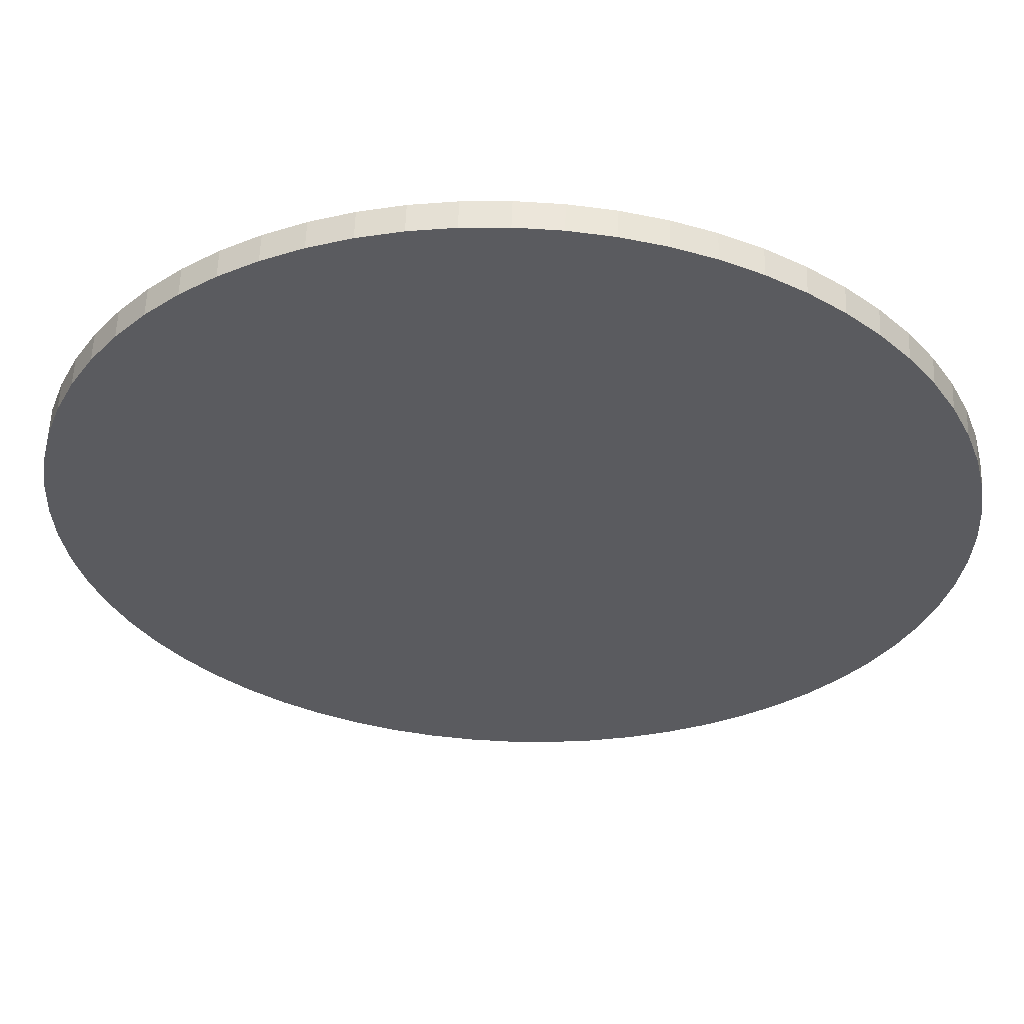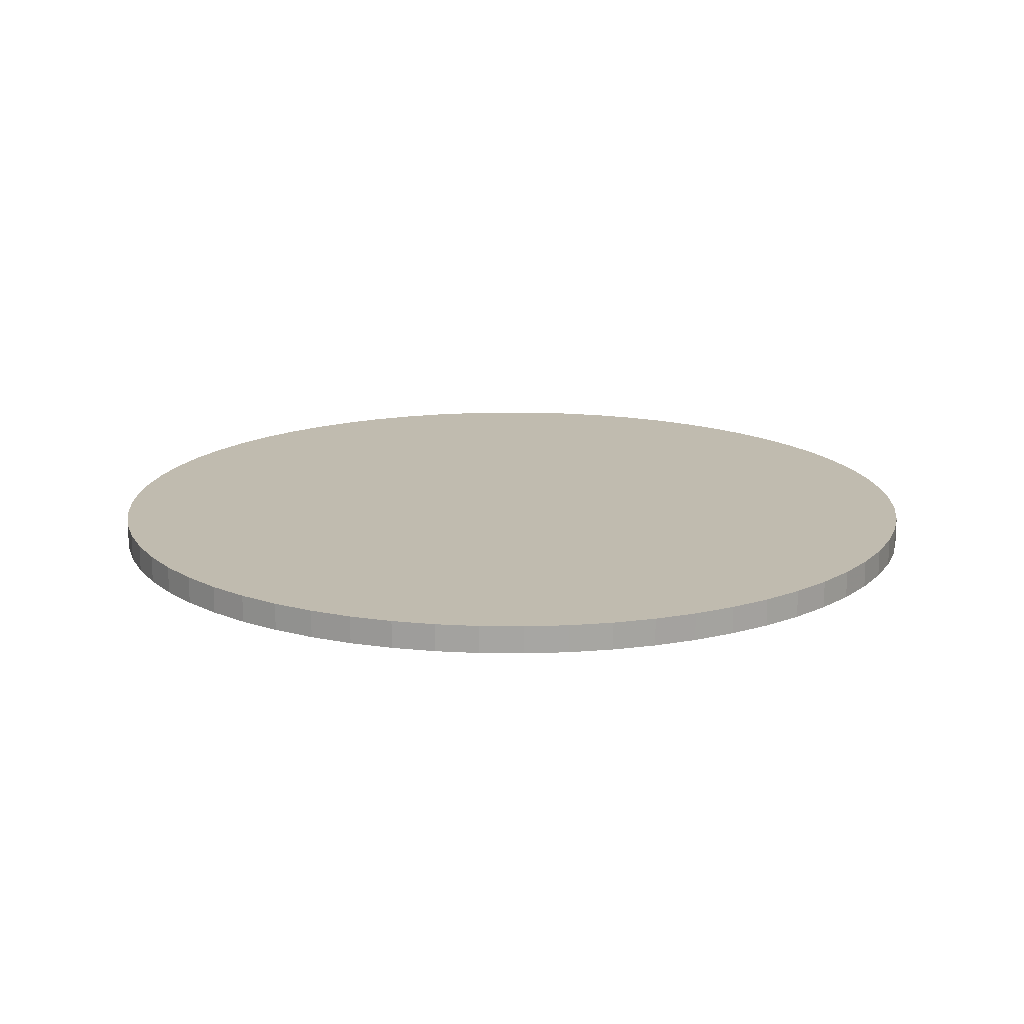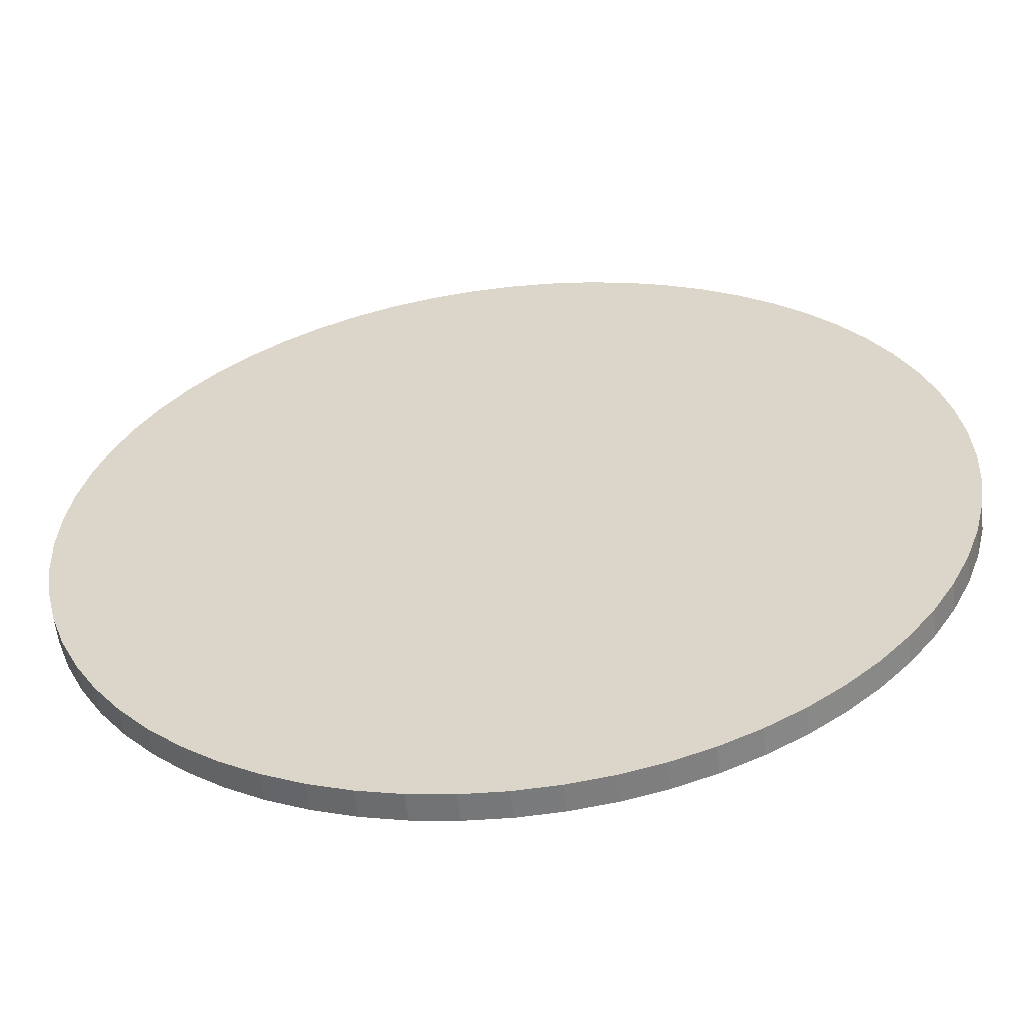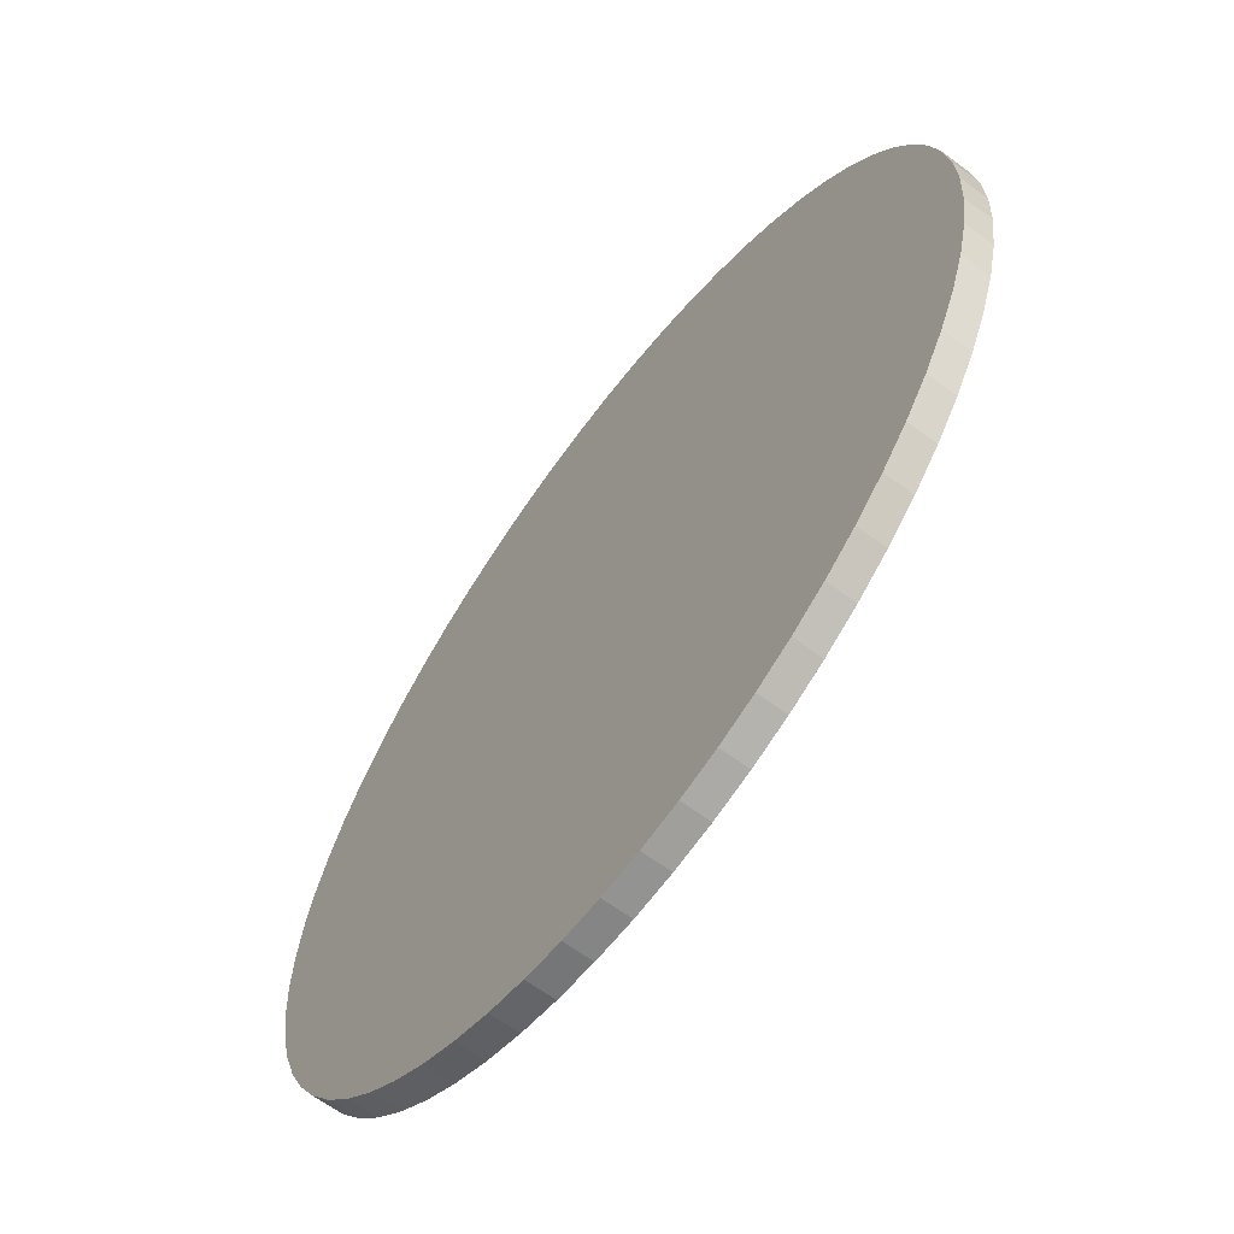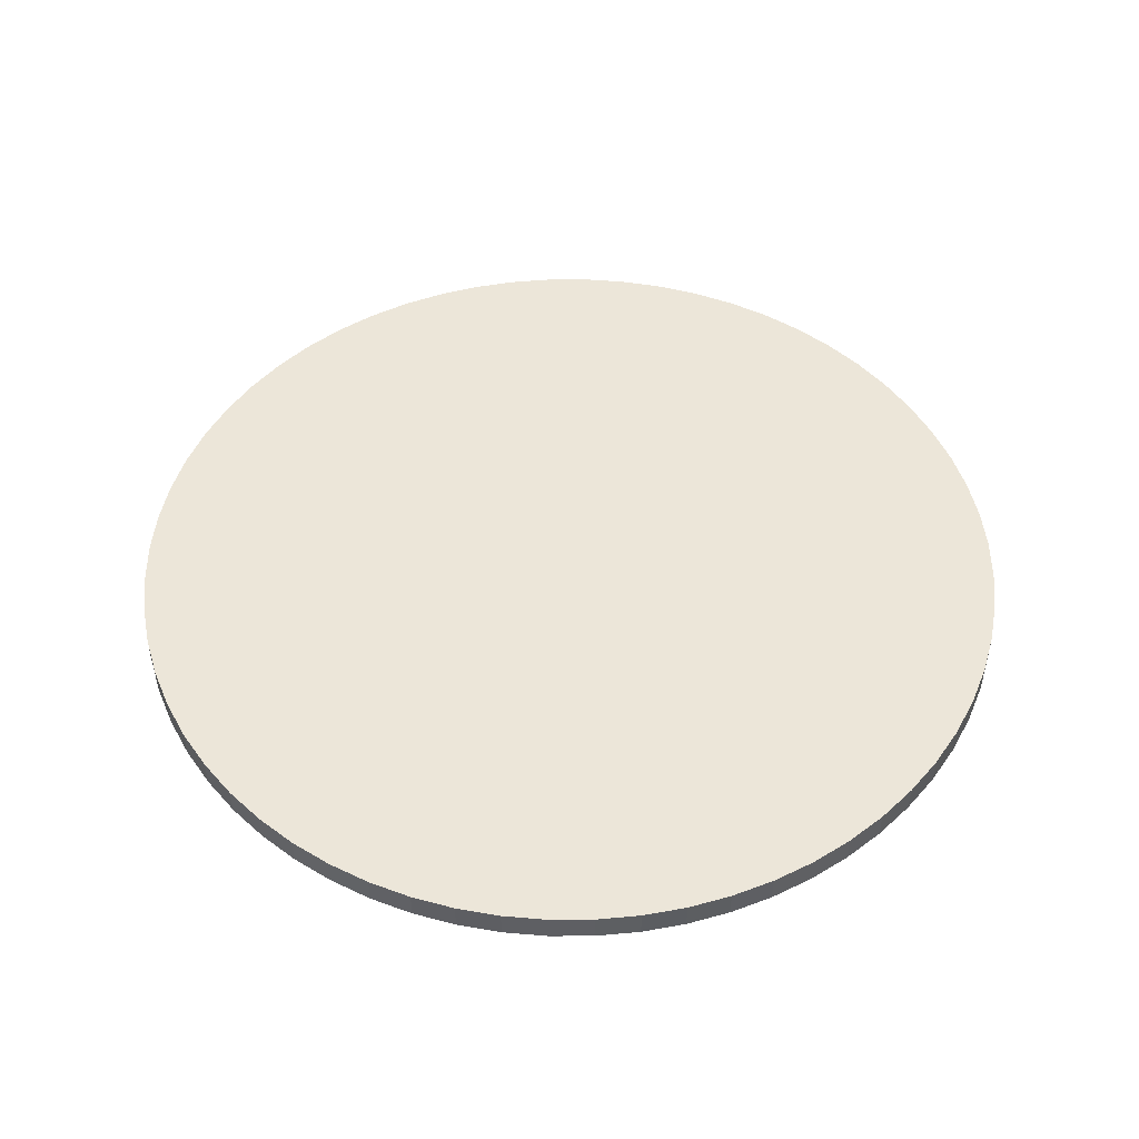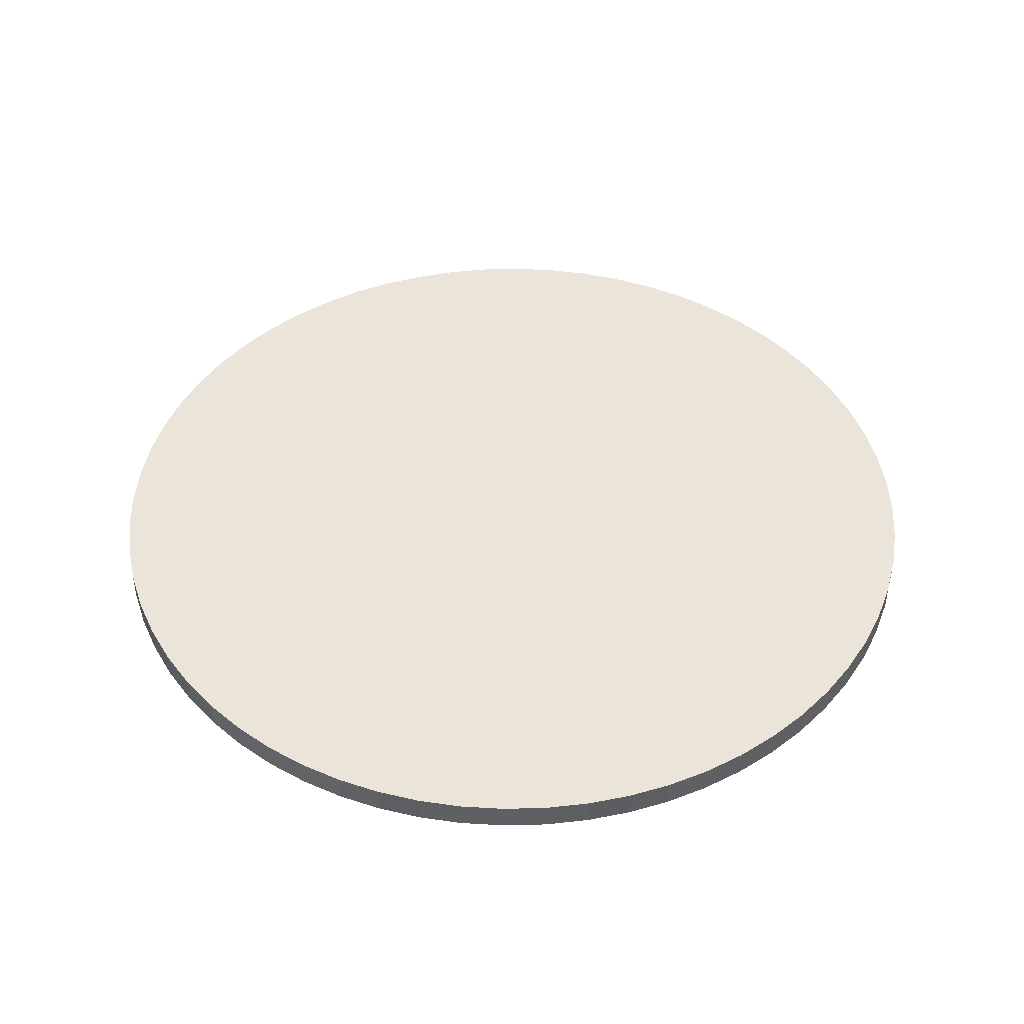
<metadata>
{"format":"obj","ext":"obj","renderer":"f3d","projection":"perspective","resolution":1024,"background":"white","views":[{"elev":57.0,"azim":-178.0,"up":"+Y"},{"elev":16.2,"azim":-125.3,"up":"+Z"},{"elev":-57.7,"azim":6.5,"up":"+Y"},{"elev":-64.1,"azim":53.2,"up":"+Y"},{"elev":48.6,"azim":-177.4,"up":"+Z"},{"elev":44.6,"azim":12.4,"up":"+Z"}]}
</metadata>
<code>
o Object.1
v 7.961 0.784 0
v 7.846 1.561 0
v 7.846 1.561 0.5
v 7.961 0.784 0.5
v 7.656 2.322 0
v 7.656 2.322 0.5
v 3.061 7.391 0
v 0.784 -7.961 0
v 2.322 7.656 0
v 1.561 7.846 0
v 3.771 7.055 0
v 0.784 7.961 0
v 4.445 6.652 0
v 5.075 6.184 0
v 5.657 5.657 0
v 6.184 5.075 0
v 6.652 4.445 0
v 7.055 3.771 0
v 7.391 3.061 0
v 8 0 0
v 1.561 -7.846 0
v 3.061 7.391 0.5
v 3.771 7.055 0.5
v 7.391 3.061 0.5
v 7.055 3.771 0.5
v 2.322 7.656 0.5
v -3.771 7.055 0
v -4.445 6.652 0
v -4.445 6.652 0.5
v -3.771 7.055 0.5
v 6.652 4.445 0.5
v 1.561 7.846 0.5
v 6.184 5.075 0.5
v -5.075 6.184 0
v -5.075 6.184 0.5
v 0.784 7.961 0.5
v 5.657 5.657 0.5
v -7.961 0.784 0
v -8 0 0
v -8 0 0.5
v -7.961 0.784 0.5
v 0 8 0
v 0 8 0.5
v 5.075 6.184 0.5
v -1.561 -7.846 0
v -1.561 -7.846 0.5
v -2.322 -7.656 0.5
v -2.322 -7.656 0
v 0 -8 0.5
v 0 -8 0
v 0.784 -7.961 0.5
v 6.184 -5.075 0
v 6.652 -4.445 0
v 6.652 -4.445 0.5
v 6.184 -5.075 0.5
v 4.445 6.652 0.5
v -0.784 7.961 0
v -0.784 7.961 0.5
v -0.784 -7.961 0
v -0.784 -7.961 0.5
v -7.656 2.322 0
v -7.391 3.061 0
v -7.846 1.561 0
v -7.055 3.771 0
v -6.652 4.445 0
v -6.184 5.075 0
v -5.657 5.657 0
v -3.061 7.391 0
v -2.322 7.656 0
v -1.561 7.846 0
v -7.961 -0.784 0
v -7.846 -1.561 0
v -5.657 5.657 0.5
v 7.055 -3.771 0
v 7.055 -3.771 0.5
v 1.561 -7.846 0.5
v -1.561 7.846 0.5
v -6.184 5.075 0.5
v 2.322 -7.656 0
v 2.322 -7.656 0.5
v -2.322 7.656 0.5
v -6.652 4.445 0.5
v 3.061 -7.391 0
v 3.061 -7.391 0.5
v -3.061 7.391 0.5
v 7.391 -3.061 0
v 7.391 -3.061 0.5
v 3.771 -7.055 0
v 3.771 -7.055 0.5
v -7.055 3.771 0.5
v 4.445 -6.652 0
v 4.445 -6.652 0.5
v 7.656 -2.322 0
v 7.656 -2.322 0.5
v 5.075 -6.184 0
v 5.075 -6.184 0.5
v -7.391 3.061 0.5
v 5.657 -5.657 0
v 5.657 -5.657 0.5
v 7.846 -1.561 0
v 7.961 -0.784 0
v -7.656 2.322 0.5
v 7.846 -1.561 0.5
v -7.846 1.561 0.5
v 7.961 -0.784 0.5
v -7.656 -2.322 0
v -7.391 -3.061 0
v -7.391 -3.061 0.5
v -7.656 -2.322 0.5
v 8 0 0.5
v -7.055 -3.771 0
v -7.055 -3.771 0.5
v -7.961 -0.784 0.5
v -3.061 -7.391 0
v -3.771 -7.055 0
v -4.445 -6.652 0
v -5.075 -6.184 0
v -5.657 -5.657 0
v -6.184 -5.075 0
v -6.652 -4.445 0
v -6.652 -4.445 0.5
v -7.846 -1.561 0.5
v -6.184 -5.075 0.5
v -5.657 -5.657 0.5
v -5.075 -6.184 0.5
v -4.445 -6.652 0.5
v -3.771 -7.055 0.5
v -3.061 -7.391 0.5
f 1 2 3
f 1 3 4
f 4 110 1
f 20 1 110
f 110 105 20
f 101 20 105
f 100 101 105
f 100 105 103
f 93 100 103
f 93 103 94
f 86 93 94
f 86 94 87
f 74 86 87
f 74 87 75
f 53 74 75
f 53 75 54
f 52 53 54
f 52 54 55
f 98 52 55
f 98 55 99
f 95 98 99
f 95 99 96
f 91 95 96
f 91 96 92
f 88 91 92
f 88 92 89
f 83 88 89
f 83 89 84
f 79 83 84
f 79 84 80
f 21 79 80
f 21 80 76
f 8 21 76
f 8 76 51
f 49 8 51
f 49 51 43
f 60 49 43
f 60 43 46
f 59 60 46
f 59 46 45
f 59 45 42
f 50 59 42
f 50 42 8
f 42 12 8
f 12 10 8
f 10 9 8
f 7 8 9
f 7 9 26
f 7 26 22
f 11 7 22
f 11 22 23
f 13 11 23
f 13 23 56
f 14 13 56
f 14 56 44
f 15 14 44
f 15 44 37
f 16 15 37
f 16 37 33
f 17 16 33
f 17 33 31
f 18 17 31
f 18 31 25
f 19 18 25
f 19 25 24
f 5 19 24
f 5 24 6
f 2 5 6
f 2 8 5
f 36 6 24
f 36 3 6
f 5 8 19
f 36 24 25
f 19 8 18
f 36 25 31
f 18 8 17
f 36 31 33
f 17 8 16
f 36 33 37
f 16 8 15
f 36 37 44
f 15 8 14
f 36 44 56
f 14 8 13
f 36 56 23
f 13 8 11
f 36 23 22
f 36 22 32
f 10 36 32
f 26 32 22
f 9 32 26
f 11 8 7
f 9 10 32
f 10 12 36
f 12 43 36
f 36 43 4
f 12 42 43
f 42 58 43
f 43 58 30
f 43 30 29
f 43 29 35
f 43 35 73
f 43 73 78
f 43 78 82
f 43 82 90
f 43 90 97
f 43 97 102
f 43 102 104
f 43 104 41
f 40 43 41
f 38 40 41
f 63 38 41
f 38 63 62
f 62 64 38
f 39 38 64
f 39 64 65
f 39 65 66
f 39 66 67
f 39 67 34
f 39 34 28
f 39 28 27
f 39 27 68
f 39 68 69
f 39 69 70
f 39 70 71
f 40 39 71
f 40 71 113
f 71 122 113
f 113 122 43
f 122 109 43
f 109 108 43
f 108 112 43
f 112 121 43
f 121 123 43
f 123 124 43
f 124 125 43
f 125 126 43
f 126 127 43
f 127 128 43
f 128 47 43
f 48 47 128
f 48 128 114
f 114 42 48
f 115 42 114
f 114 127 115
f 116 42 115
f 115 126 116
f 117 42 116
f 116 125 117
f 118 42 117
f 117 124 118
f 119 118 124
f 119 42 118
f 120 42 119
f 120 119 123
f 111 42 120
f 111 120 121
f 107 42 111
f 107 111 112
f 106 42 107
f 106 107 108
f 72 42 106
f 72 106 109
f 42 72 57
f 71 57 72
f 45 47 48
f 114 128 127
f 115 127 126
f 116 126 125
f 117 125 124
f 119 124 123
f 120 123 121
f 111 121 112
f 107 112 108
f 106 108 109
f 72 109 122
f 71 72 122
f 57 71 70
f 57 70 77
f 57 77 58
f 58 77 85
f 81 85 77
f 69 85 81
f 70 81 77
f 70 69 81
f 69 68 85
f 68 30 85
f 68 27 30
f 27 28 29
f 28 34 35
f 34 67 73
f 67 66 78
f 66 65 82
f 65 64 90
f 64 62 97
f 61 62 63
f 61 63 104
f 62 61 102
f 38 39 40
f 40 113 43
f 63 41 104
f 61 104 102
f 62 102 97
f 64 97 90
f 65 90 82
f 66 82 78
f 67 78 73
f 34 73 35
f 28 35 29
f 27 29 30
f 85 30 58
f 42 57 58
f 45 48 42
f 45 46 47
f 50 60 59
f 46 43 47
f 50 49 60
f 49 50 8
f 51 76 43
f 8 1 21
f 76 80 43
f 20 79 21
f 80 84 43
f 20 83 79
f 84 89 43
f 20 88 83
f 89 92 43
f 20 91 88
f 92 96 43
f 20 95 91
f 96 99 43
f 20 98 95
f 99 55 43
f 20 52 98
f 55 54 43
f 20 53 52
f 54 75 43
f 20 74 53
f 75 87 43
f 86 74 101
f 87 94 43
f 103 43 94
f 93 86 100
f 105 43 103
f 101 100 86
f 20 101 74
f 105 110 43
f 20 21 1
f 110 4 43
f 36 4 3
f 2 6 3
f 1 8 2

</code>
